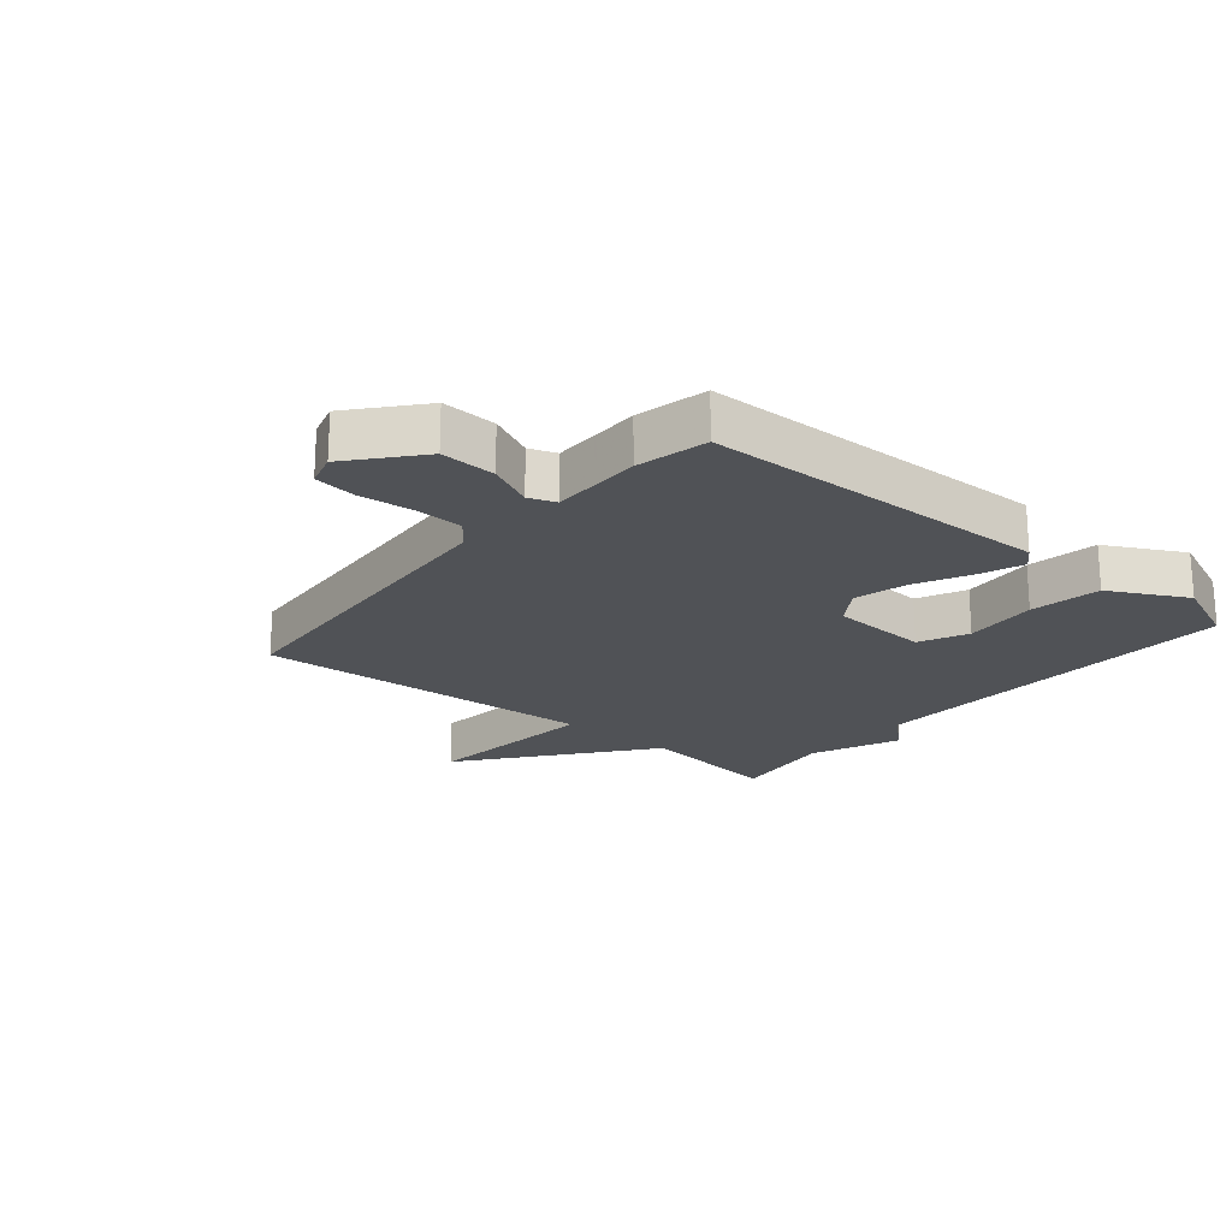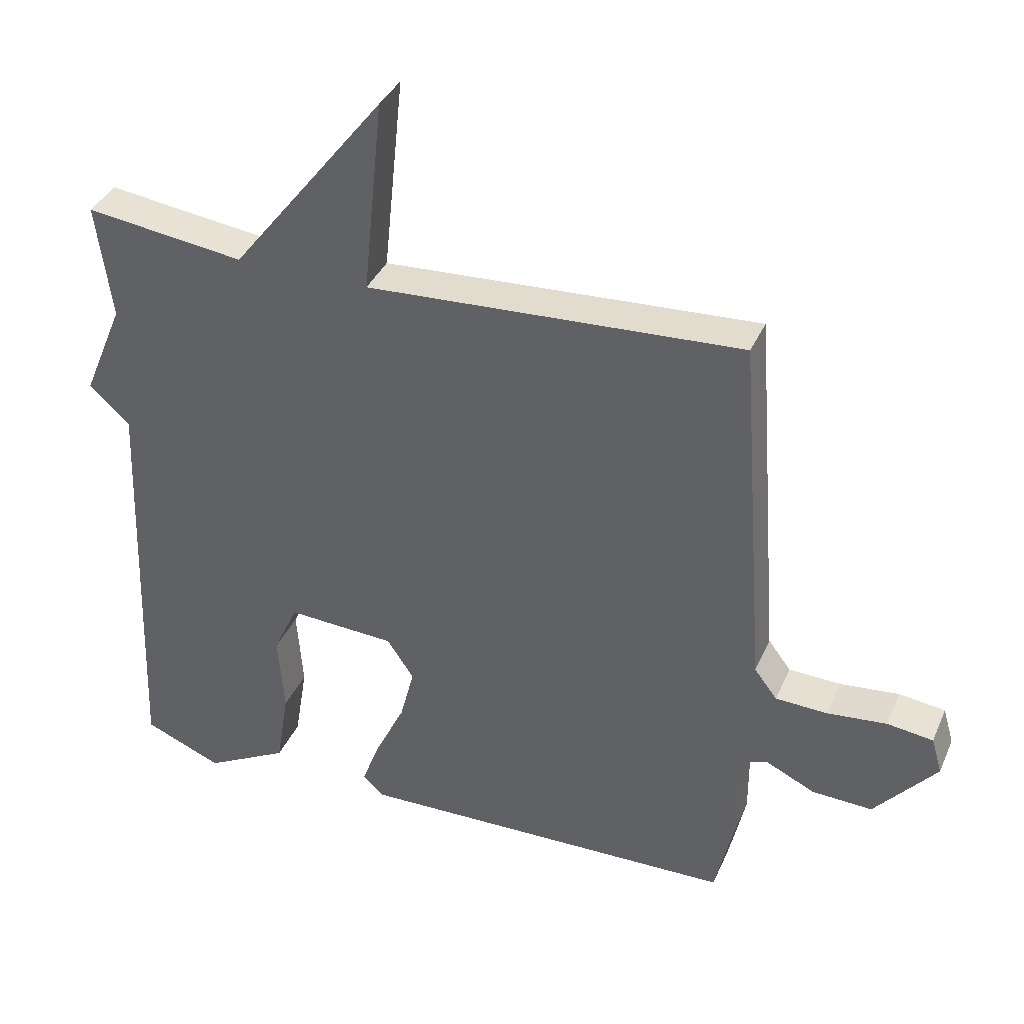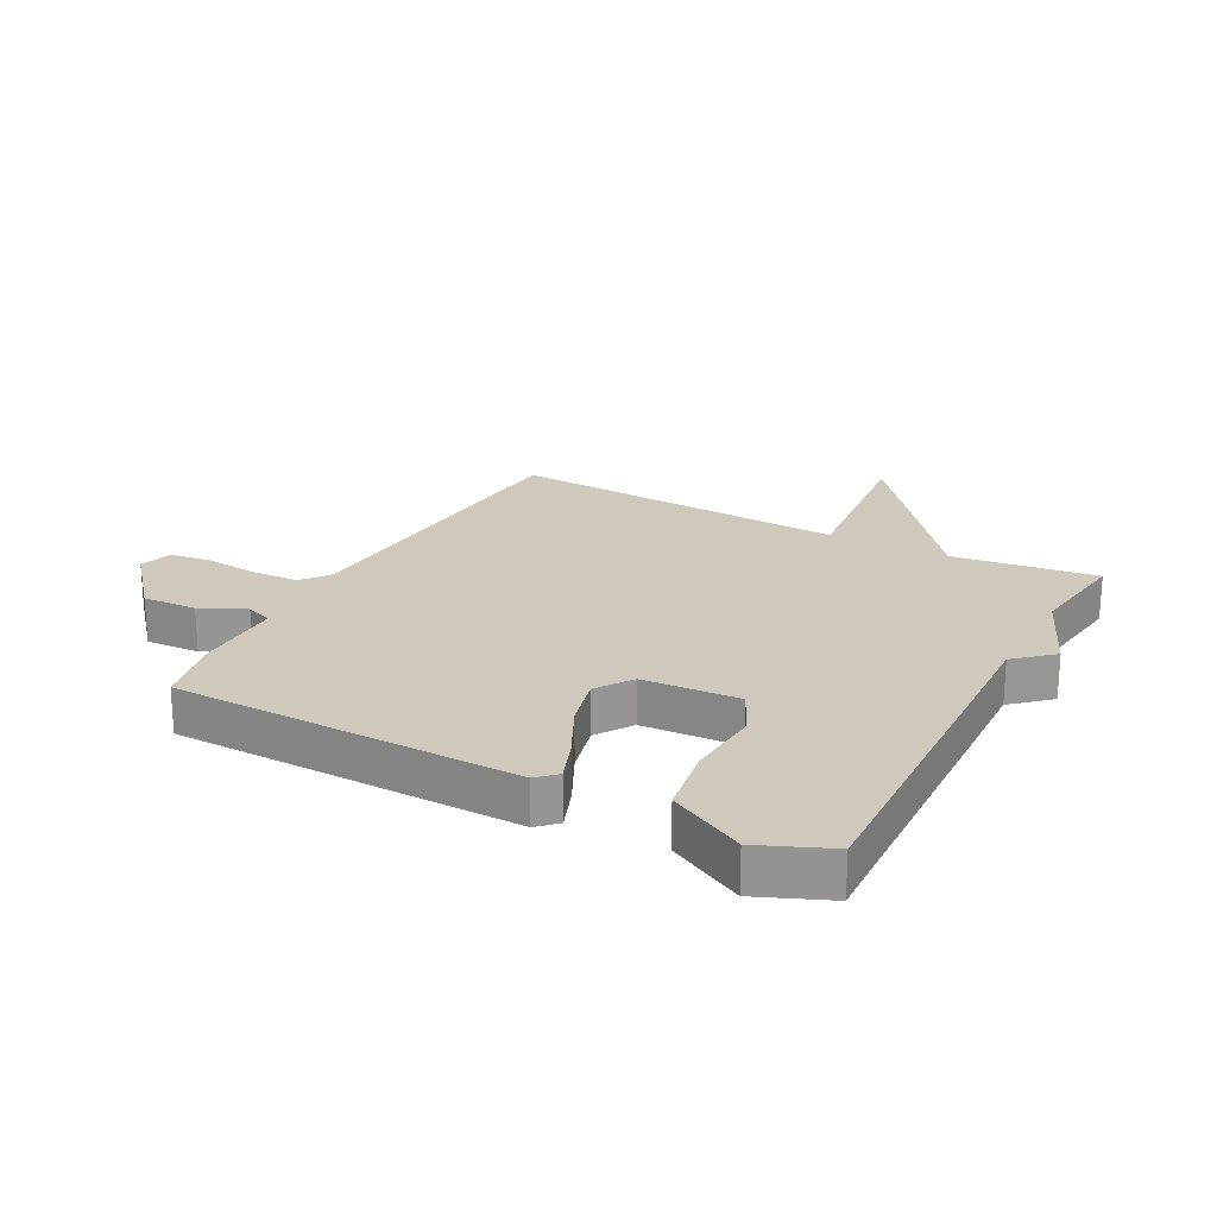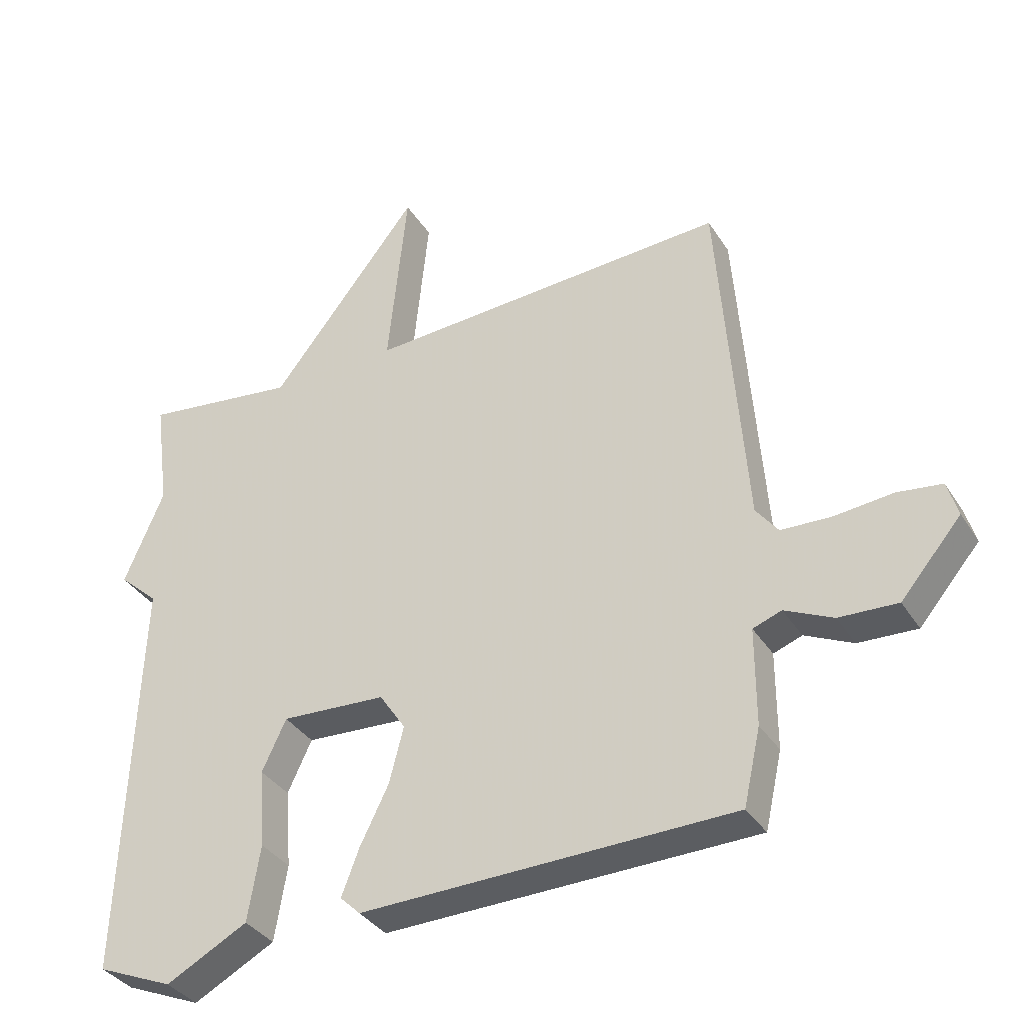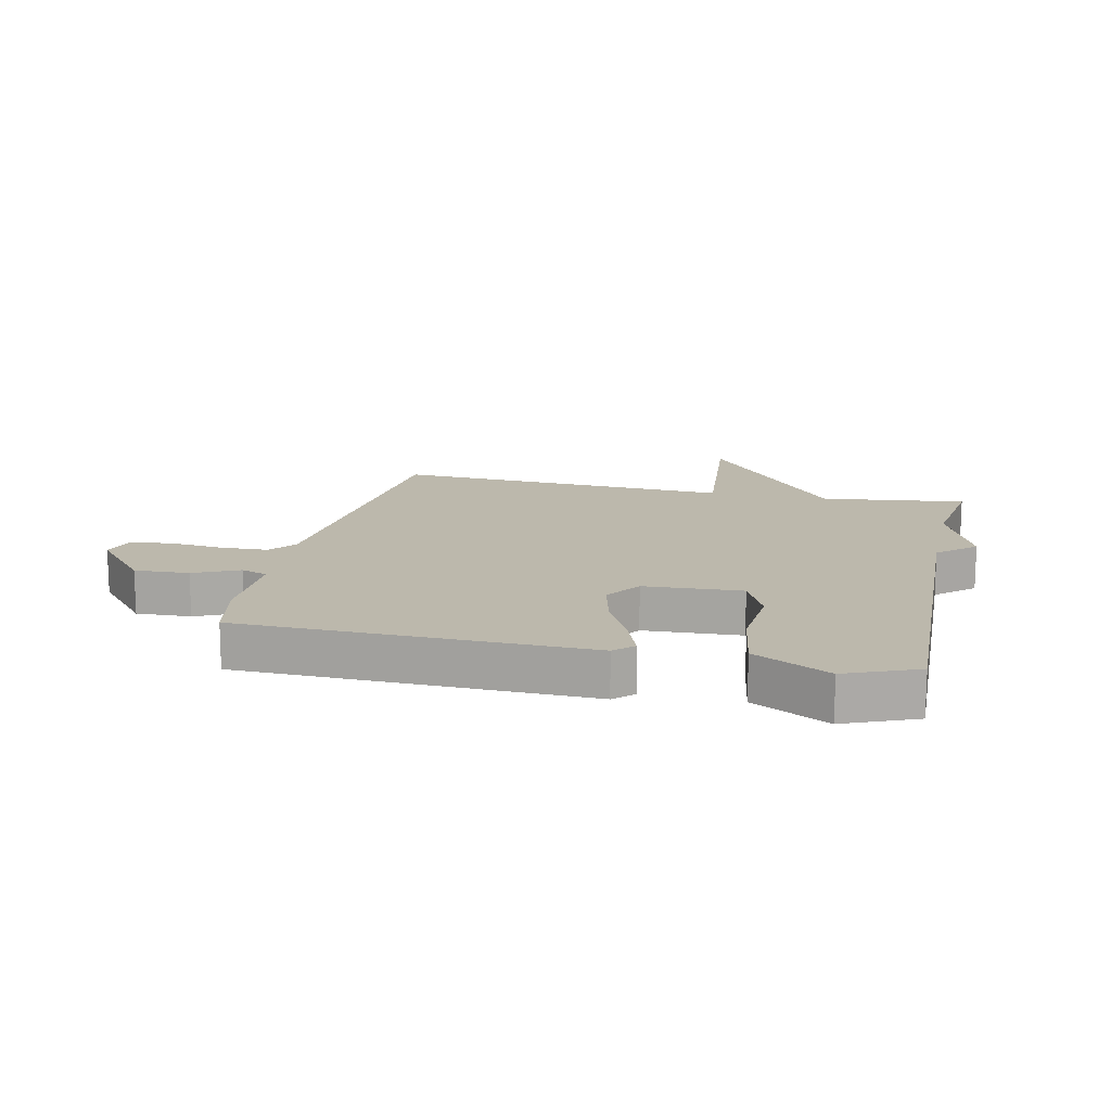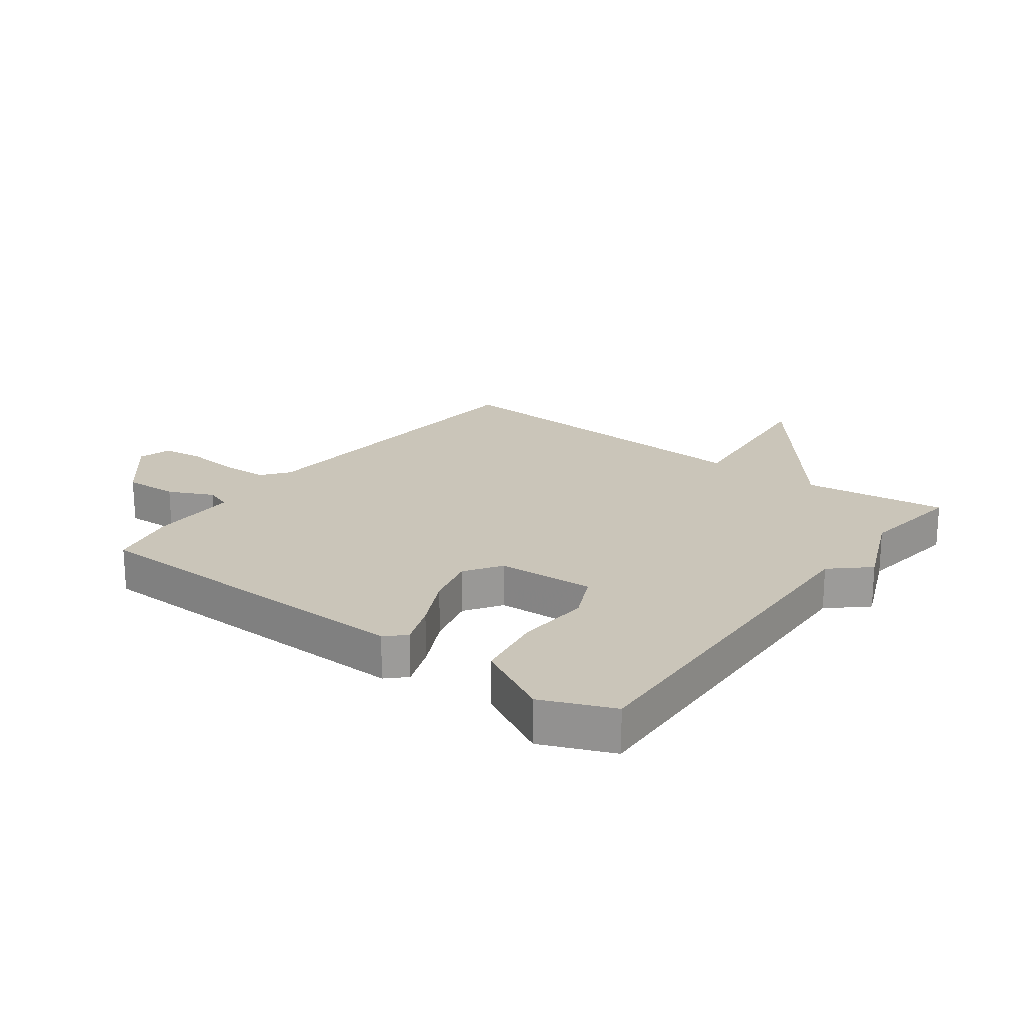
<metadata>
{"format":"obj","ext":"obj","renderer":"f3d","projection":"perspective","resolution":1024,"background":"white","views":[{"elev":-20.8,"azim":140.1,"up":"+Y"},{"elev":37.0,"azim":21.8,"up":"+Z"},{"elev":22.3,"azim":-152.0,"up":"+Y"},{"elev":-35.5,"azim":28.2,"up":"+Z"},{"elev":14.6,"azim":-167.3,"up":"+Y"},{"elev":20.6,"azim":-143.2,"up":"+Y"}]}
</metadata>
<code>
v 0.5 0.07 0.5
v 0.541 0.07 -0.046
v 0.575 0.07 -0.091
v 0.653 0.07 -0.094
v 0.742 0.07 -0.085
v 0.811 0.07 -0.094
v 0.827 0.07 -0.149
v 0.734 0.07 -0.258
v 0.644 0.07 -0.254
v 0.57 0.07 -0.219
v 0.526 0.07 -0.235
v 0.526 0.07 -0.384
v 0.5 0.07 -0.5
v -0.072 0.07 -0.512
v -0.103 0.07 -0.482
v -0.076 0.07 -0.411
v -0.032 0.07 -0.322
v -0.01 0.07 -0.236
v -0.05 0.07 -0.176
v -0.211 0.07 -0.167
v -0.248 0.07 -0.246
v -0.239 0.07 -0.367
v -0.258 0.07 -0.483
v -0.383 0.07 -0.549
v -0.5 0.07 -0.5
v -0.477 0.07 0.127
v -0.538 0.07 0.182
v -0.477 0.07 0.327
v -0.5 0.07 0.5
v -0.262 0.07 0.469
v -0.032 0.07 0.762
v -0.062 0.07 0.469
v 0.5 0 0.5
v 0.541 0 -0.046
v 0.575 0 -0.091
v 0.653 0 -0.094
v 0.742 0 -0.085
v 0.811 0 -0.094
v 0.827 0 -0.149
v 0.734 0 -0.258
v 0.644 0 -0.254
v 0.57 0 -0.219
v 0.526 0 -0.235
v 0.526 0 -0.384
v 0.5 0 -0.5
v -0.072 0 -0.512
v -0.103 0 -0.482
v -0.076 0 -0.411
v -0.032 0 -0.322
v -0.01 0 -0.236
v -0.05 0 -0.176
v -0.211 0 -0.167
v -0.248 0 -0.246
v -0.239 0 -0.367
v -0.258 0 -0.483
v -0.383 0 -0.549
v -0.5 0 -0.5
v -0.477 0 0.127
v -0.538 0 0.182
v -0.477 0 0.327
v -0.5 0 0.5
v -0.262 0 0.469
v -0.032 0 0.762
v -0.062 0 0.469
f 30 31 32
f 28 29 30
f 28 30 32
f 27 28 32
f 26 27 32
f 24 25 26
f 23 24 26
f 22 23 26
f 21 22 26
f 20 21 26 32
f 32 1 2
f 20 32 2
f 19 20 2
f 15 16 17
f 14 15 17
f 13 14 17
f 12 13 17
f 11 12 17
f 10 11 17 18
f 8 9 10
f 7 8 10
f 6 7 10
f 5 6 10
f 4 5 10
f 10 18 19
f 4 10 19
f 3 4 19
f 2 3 19
f 64 63 62
f 62 61 60
f 64 62 60
f 64 60 59
f 64 59 58
f 58 57 56
f 58 56 55
f 58 55 54
f 58 54 53
f 64 58 53 52
f 34 33 64
f 34 64 52
f 34 52 51
f 49 48 47
f 49 47 46
f 49 46 45
f 49 45 44
f 49 44 43
f 50 49 43 42
f 42 41 40
f 42 40 39
f 42 39 38
f 42 38 37
f 42 37 36
f 51 50 42
f 51 42 36
f 51 36 35
f 51 35 34
f 1 33 34 2
f 2 34 35 3
f 3 35 36 4
f 4 36 37 5
f 5 37 38 6
f 6 38 39 7
f 7 39 40 8
f 8 40 41 9
f 9 41 42 10
f 10 42 43 11
f 11 43 44 12
f 12 44 45 13
f 13 45 46 14
f 14 46 47 15
f 15 47 48 16
f 16 48 49 17
f 17 49 50 18
f 18 50 51 19
f 19 51 52 20
f 20 52 53 21
f 21 53 54 22
f 22 54 55 23
f 23 55 56 24
f 24 56 57 25
f 25 57 58 26
f 26 58 59 27
f 27 59 60 28
f 28 60 61 29
f 29 61 62 30
f 30 62 63 31
f 31 63 64 32
f 32 64 33 1

</code>
